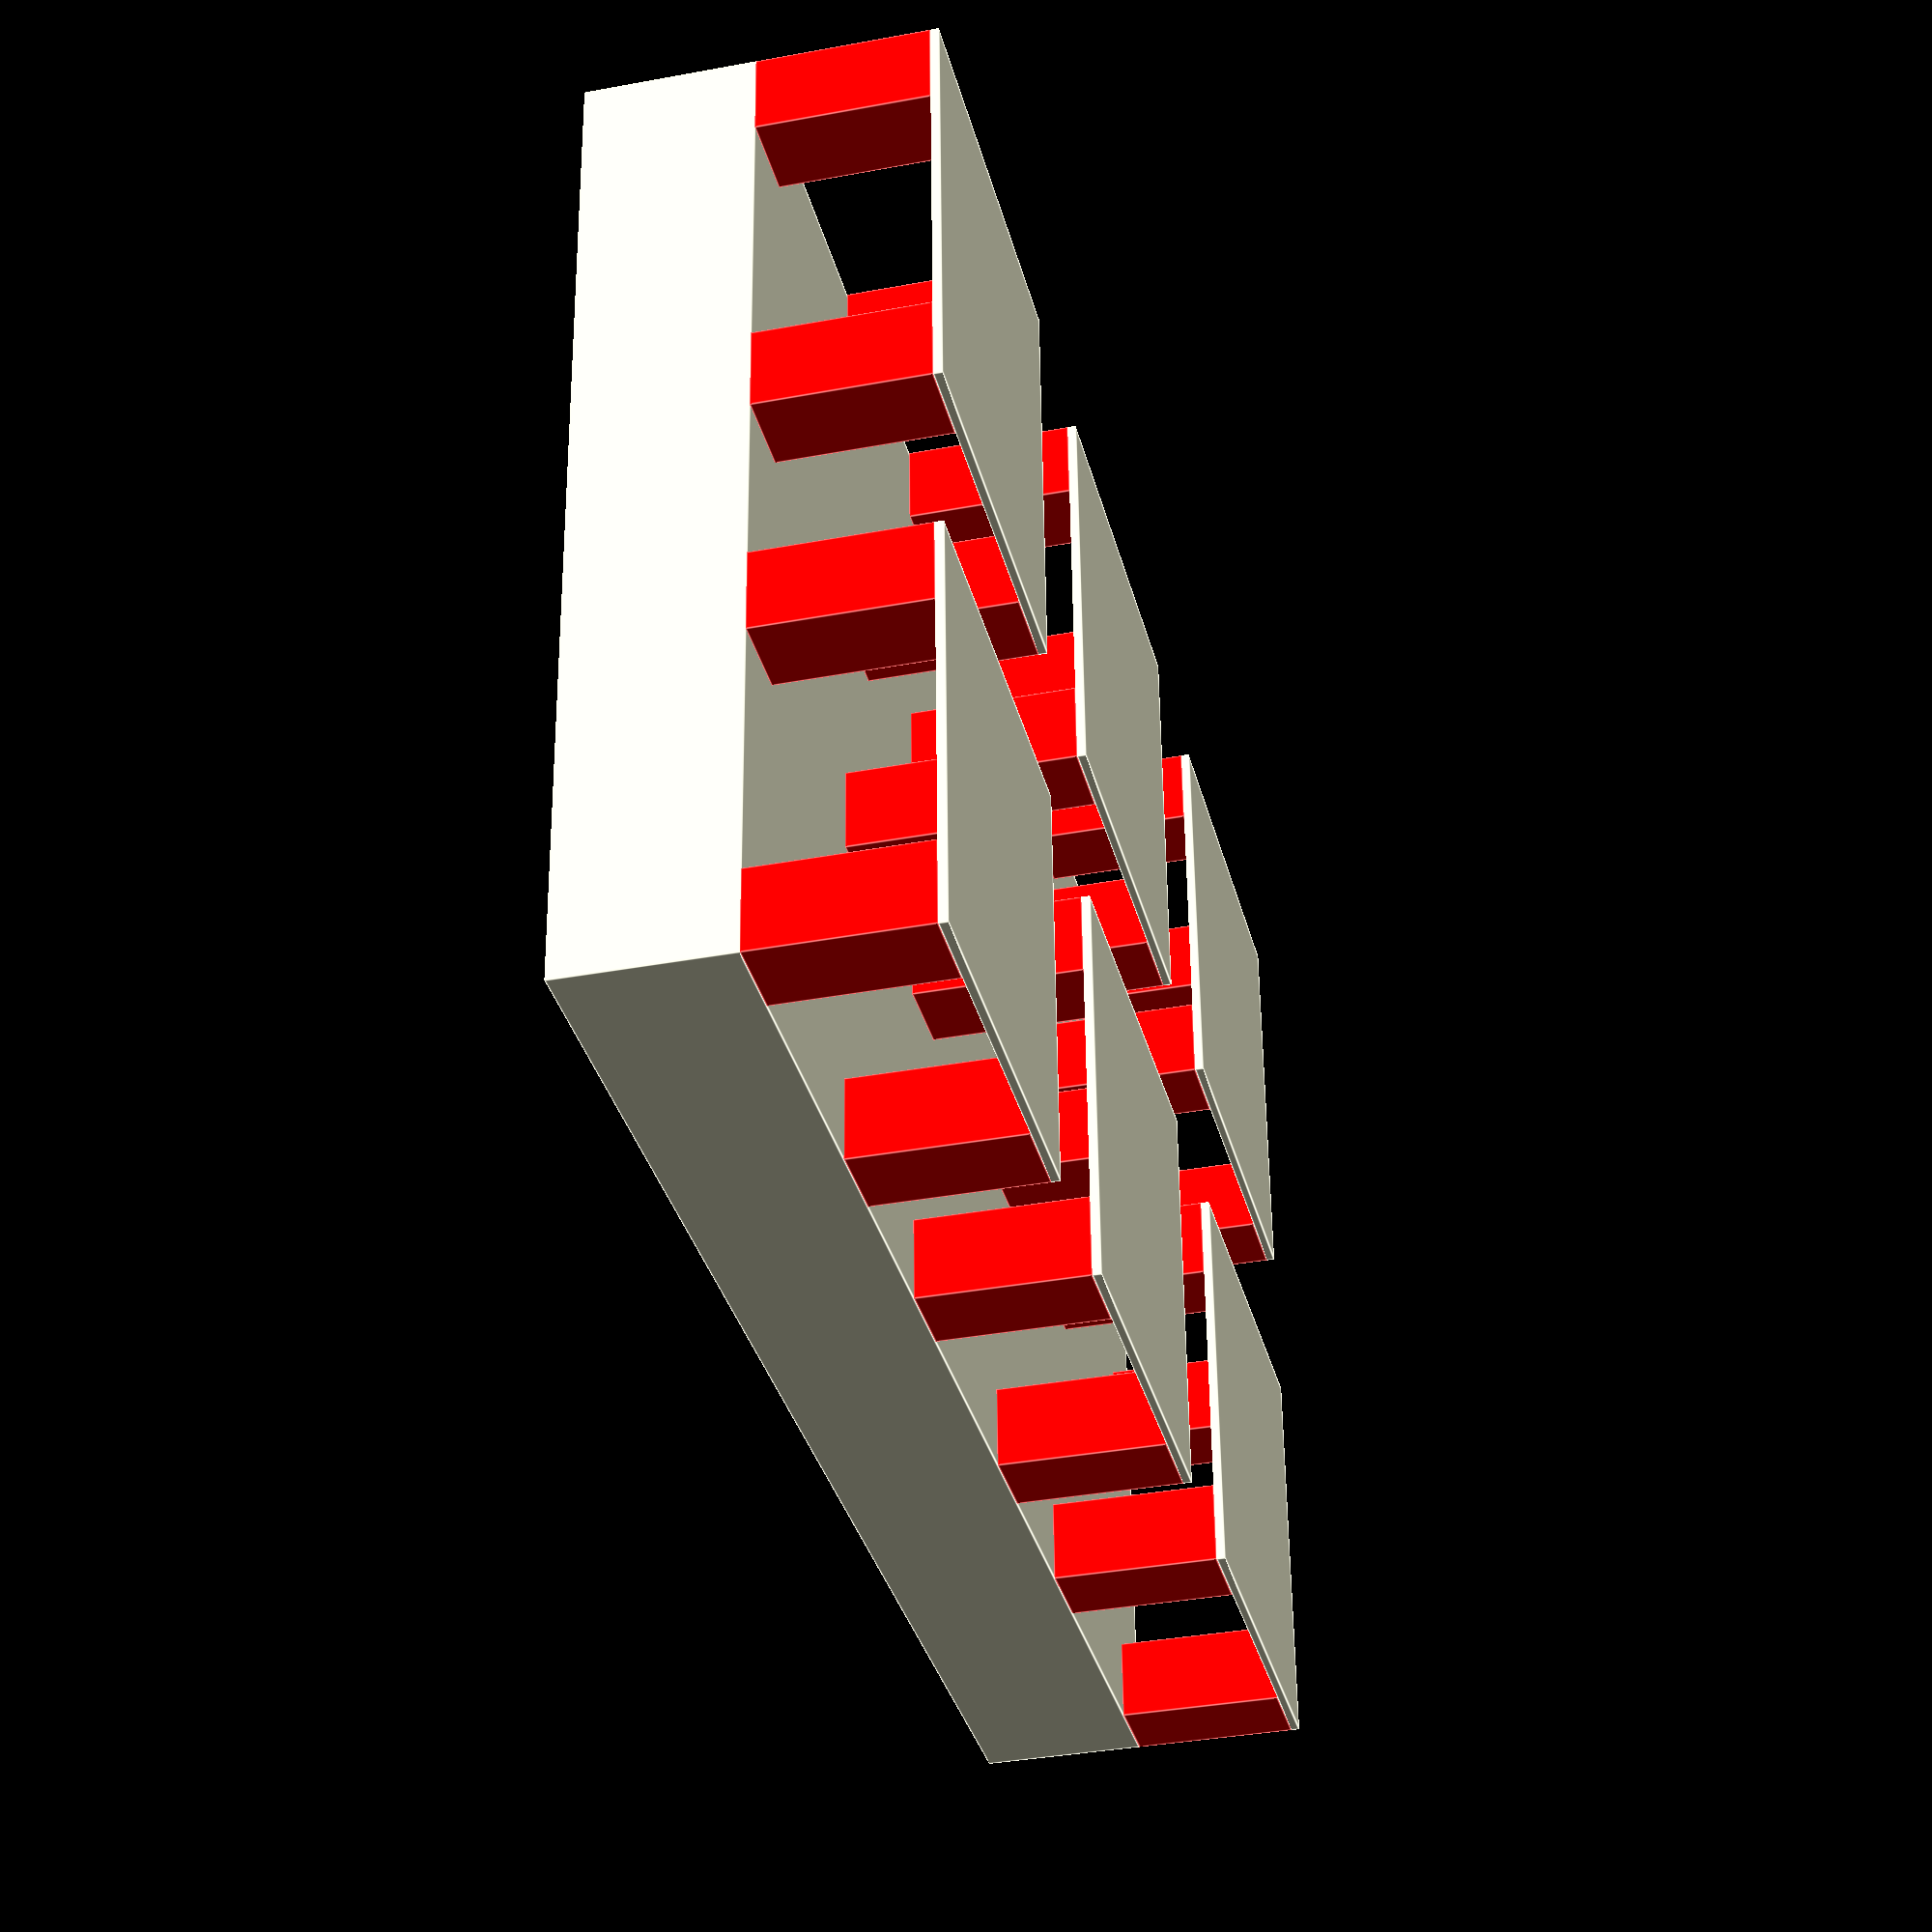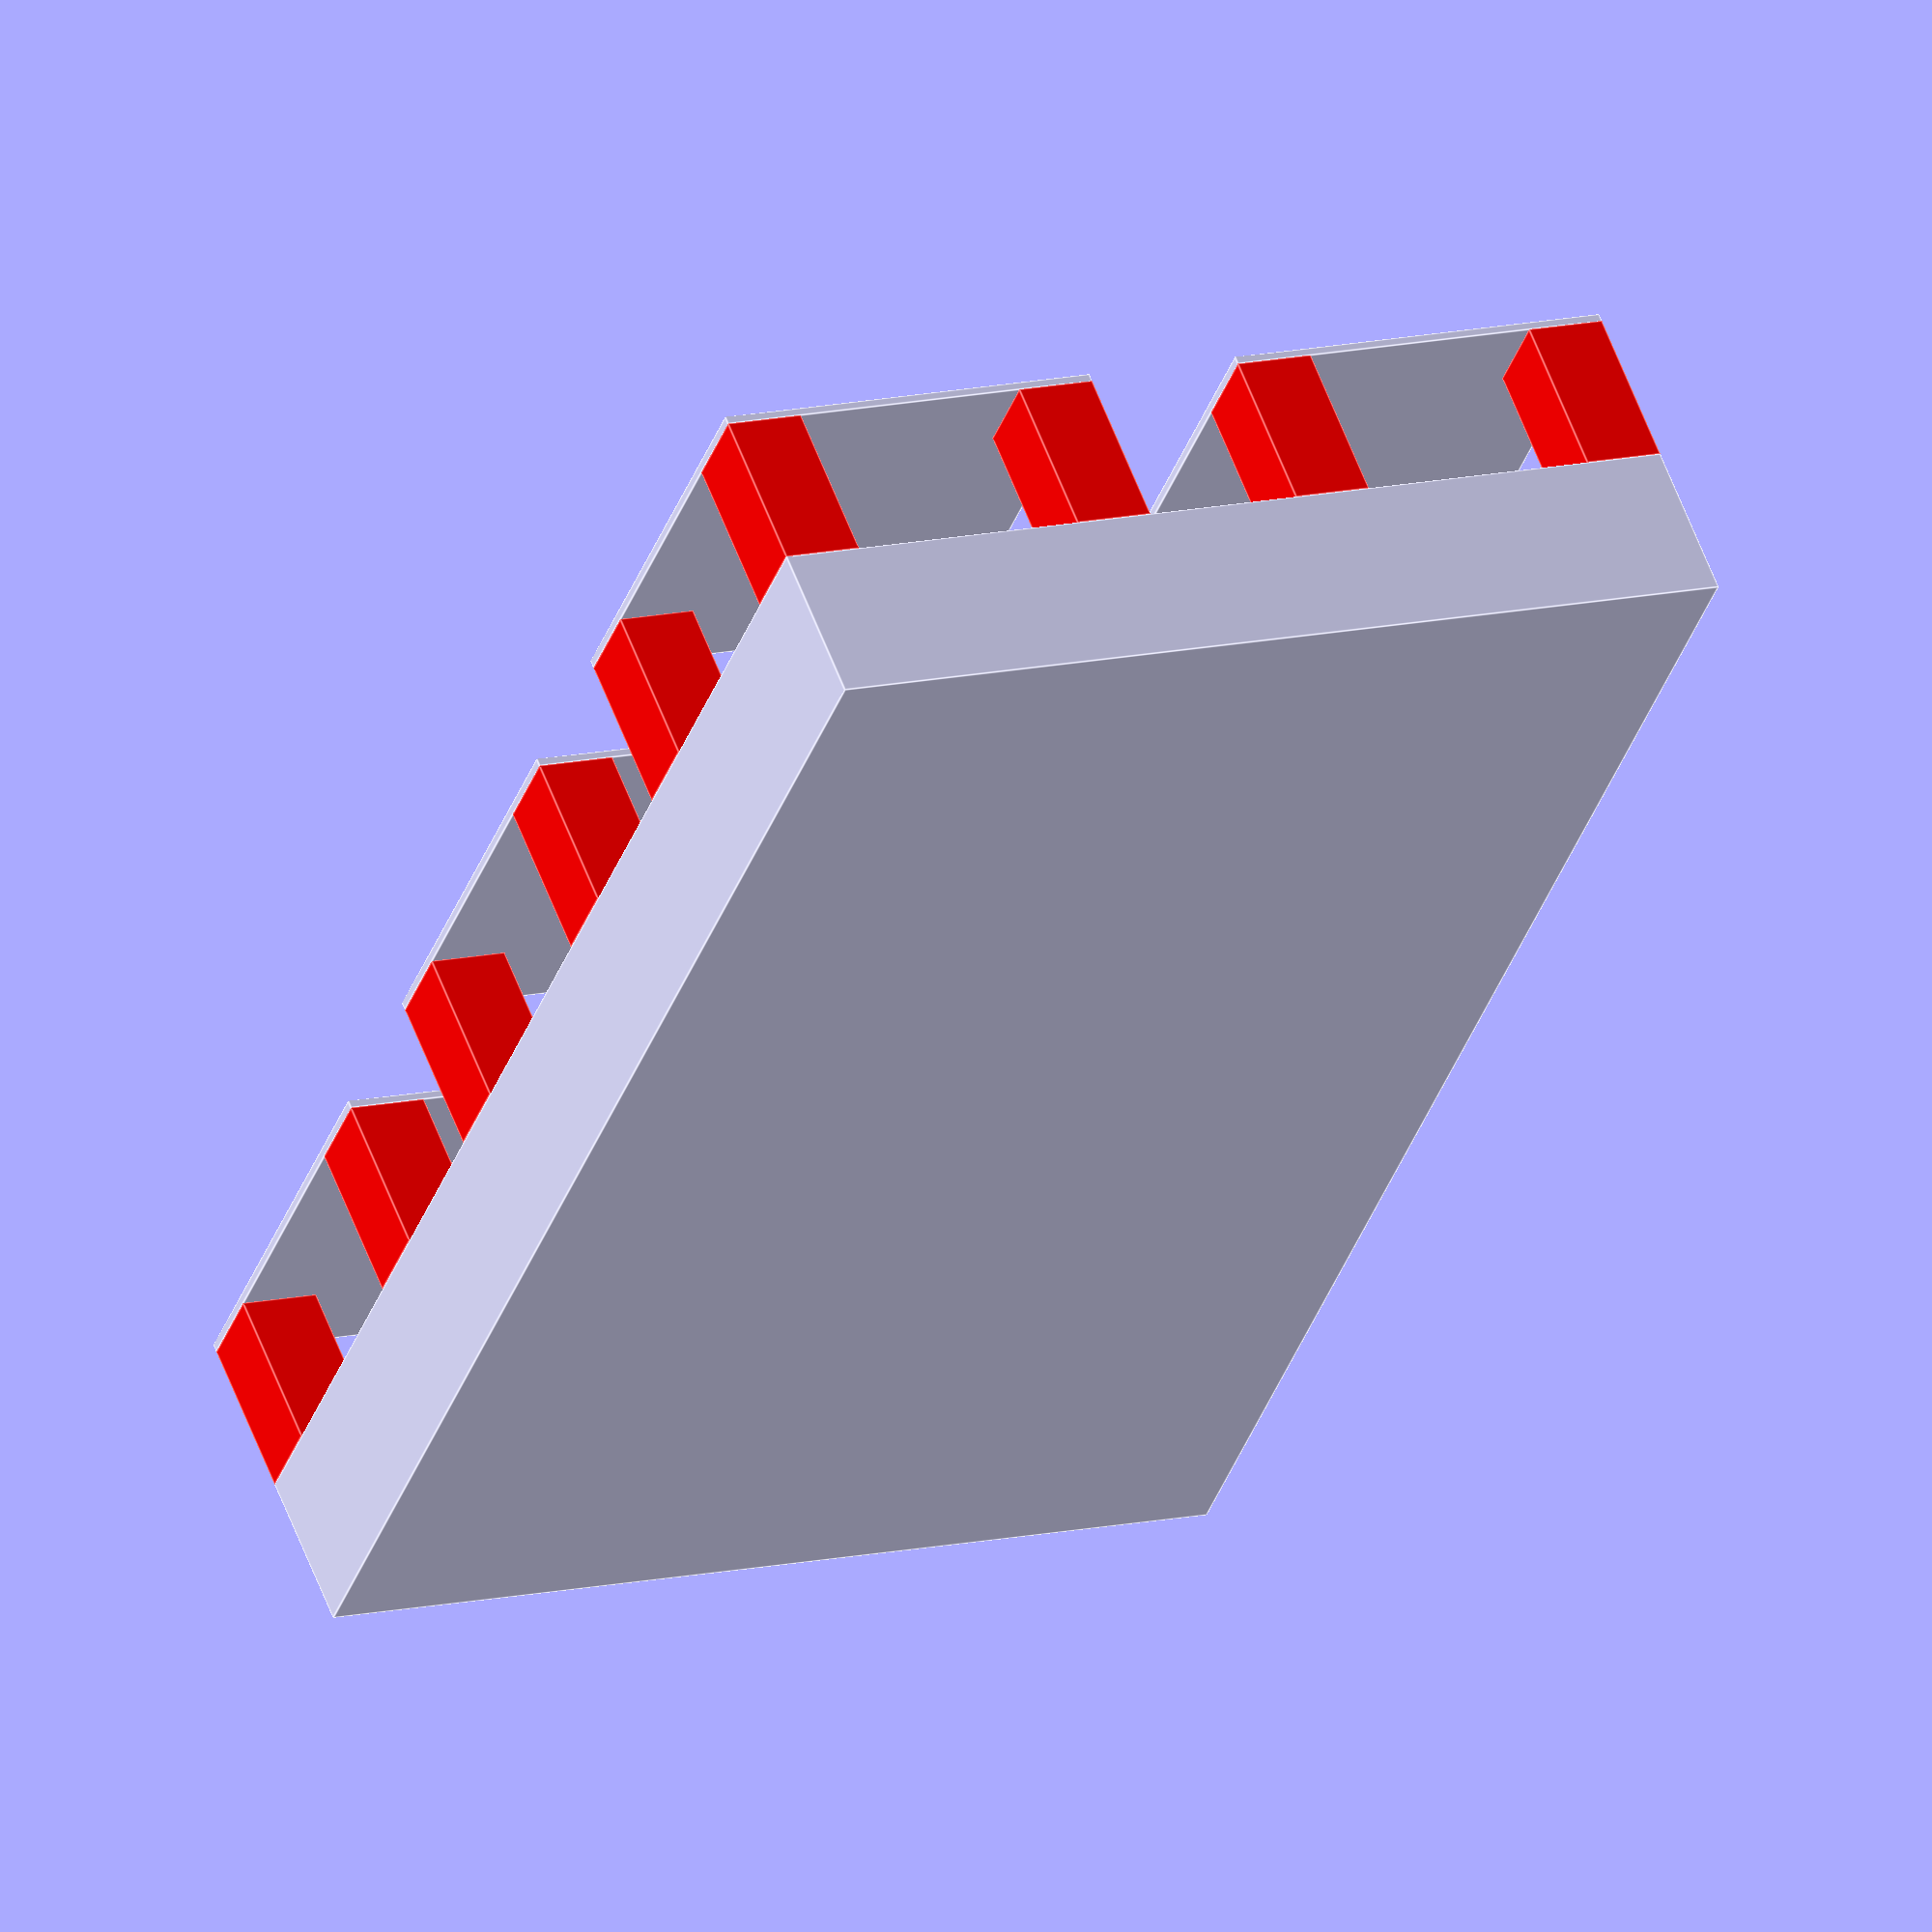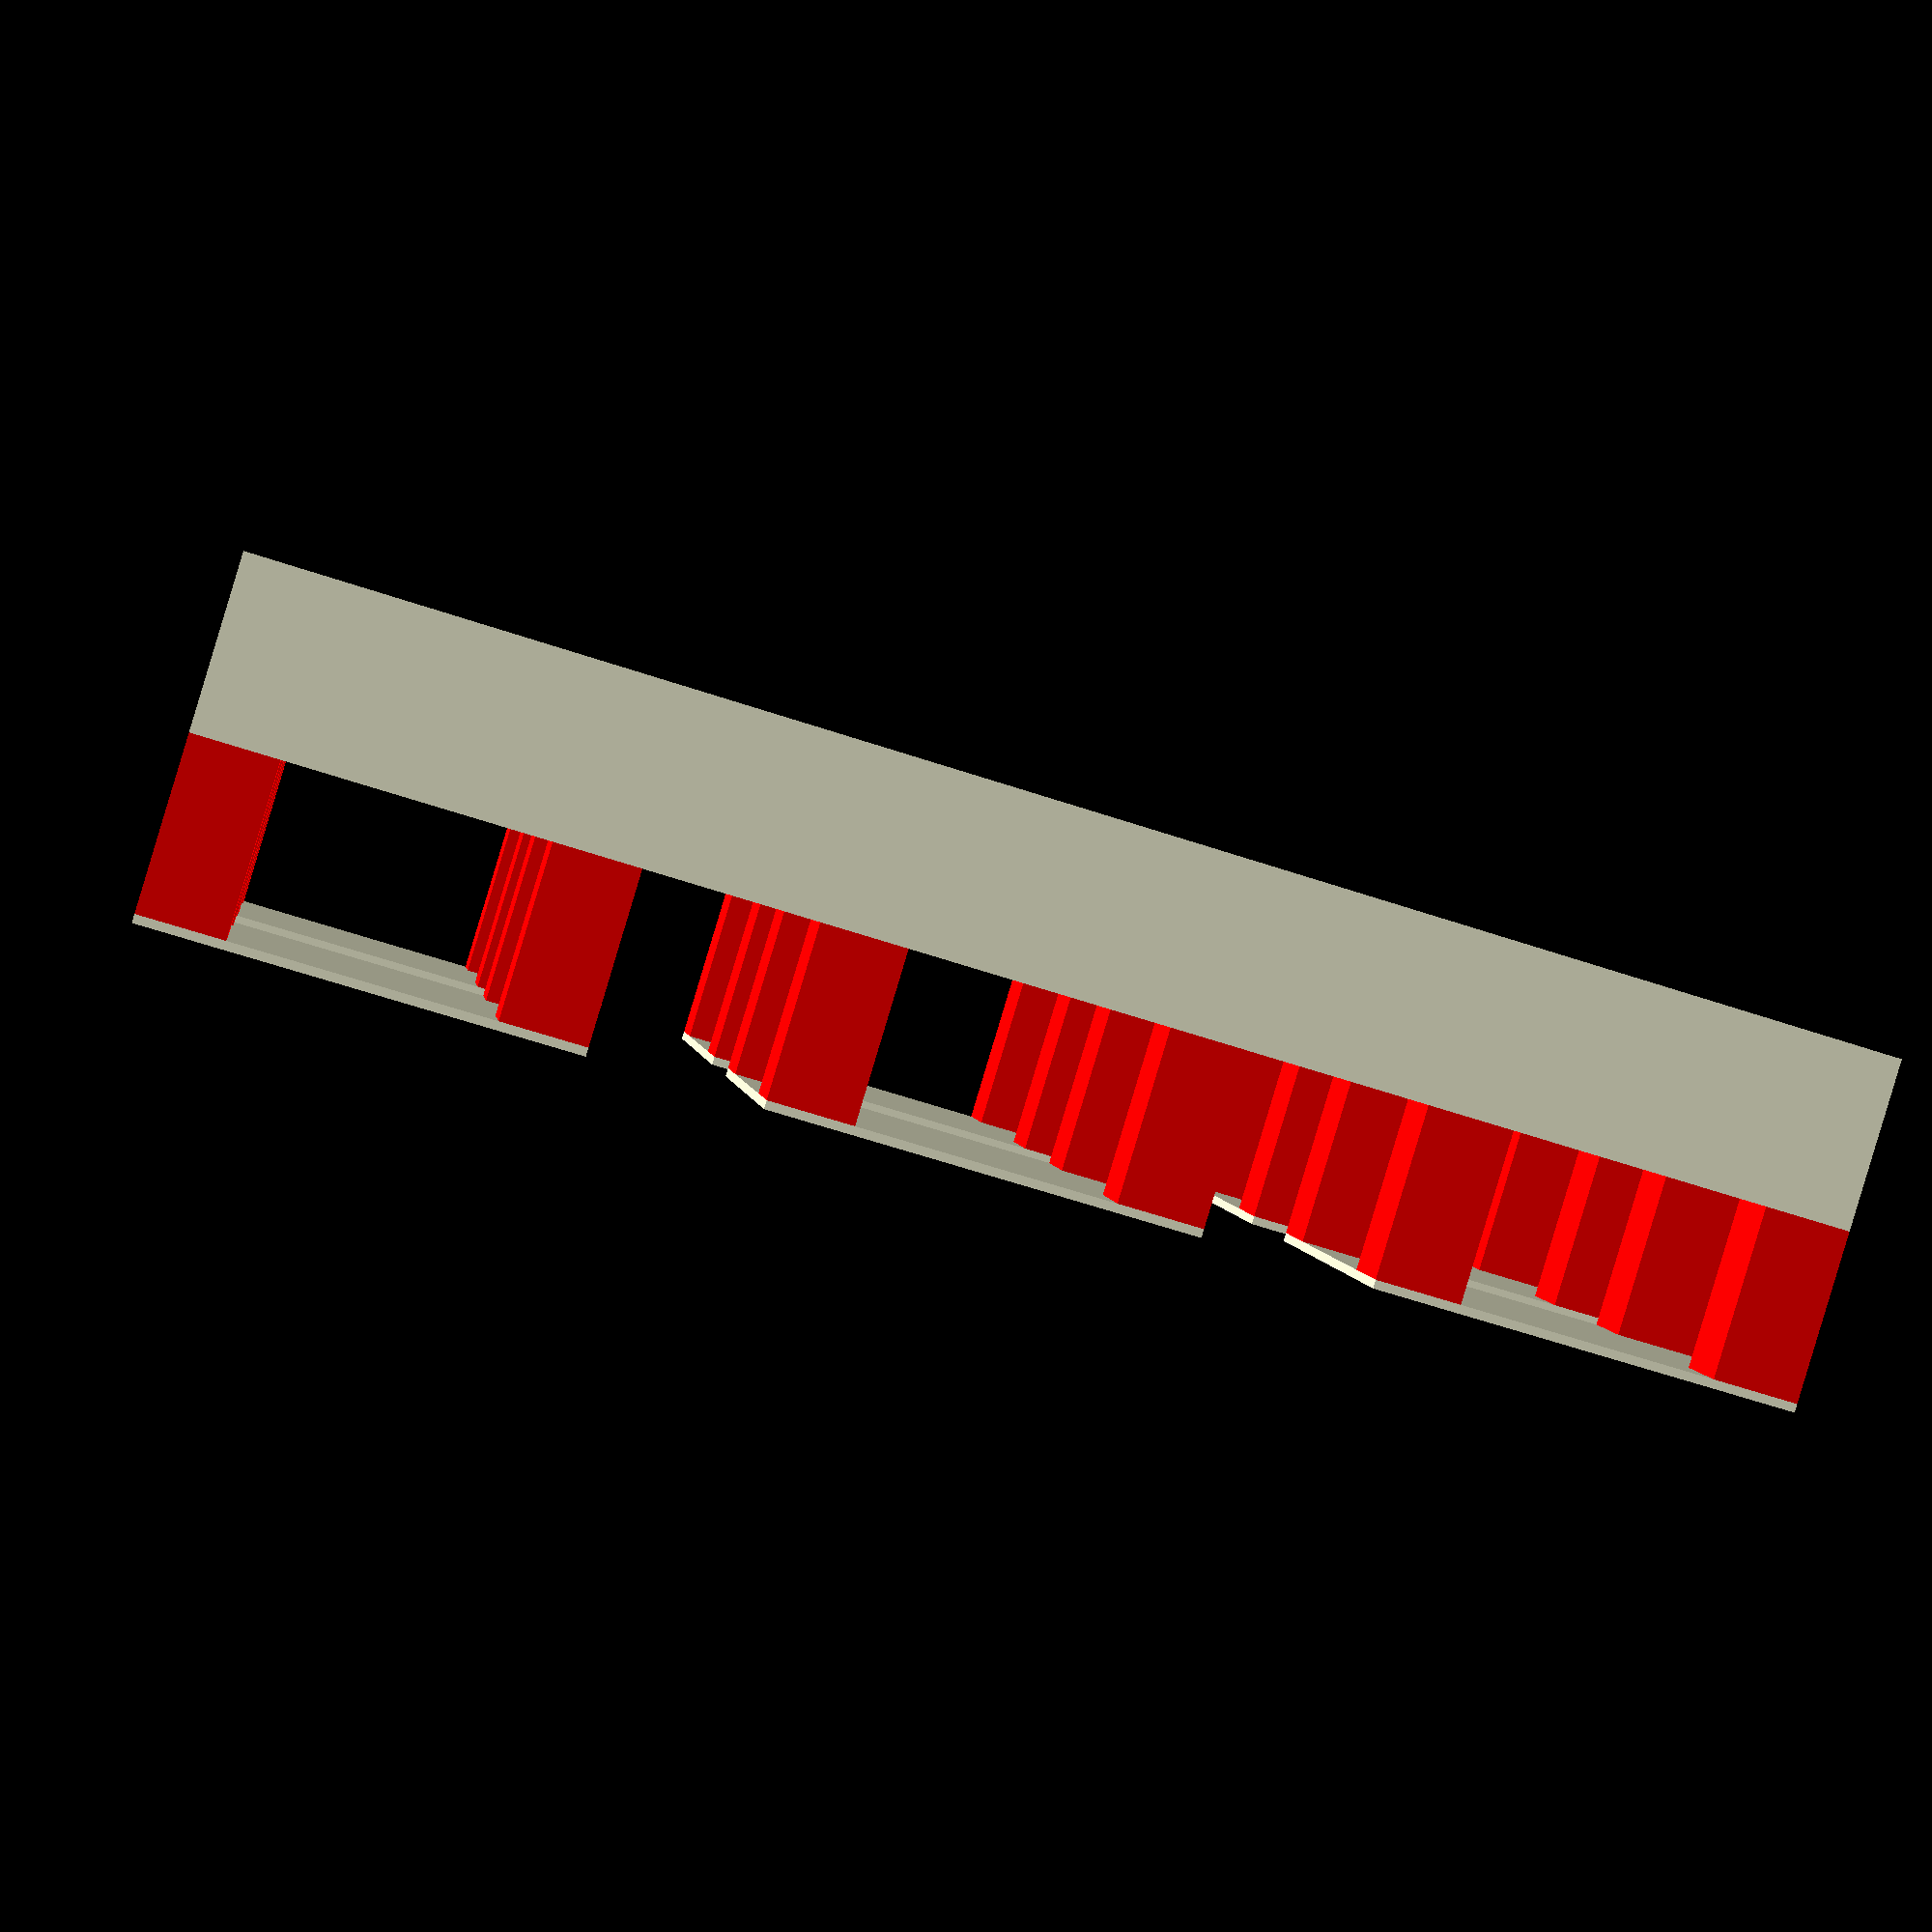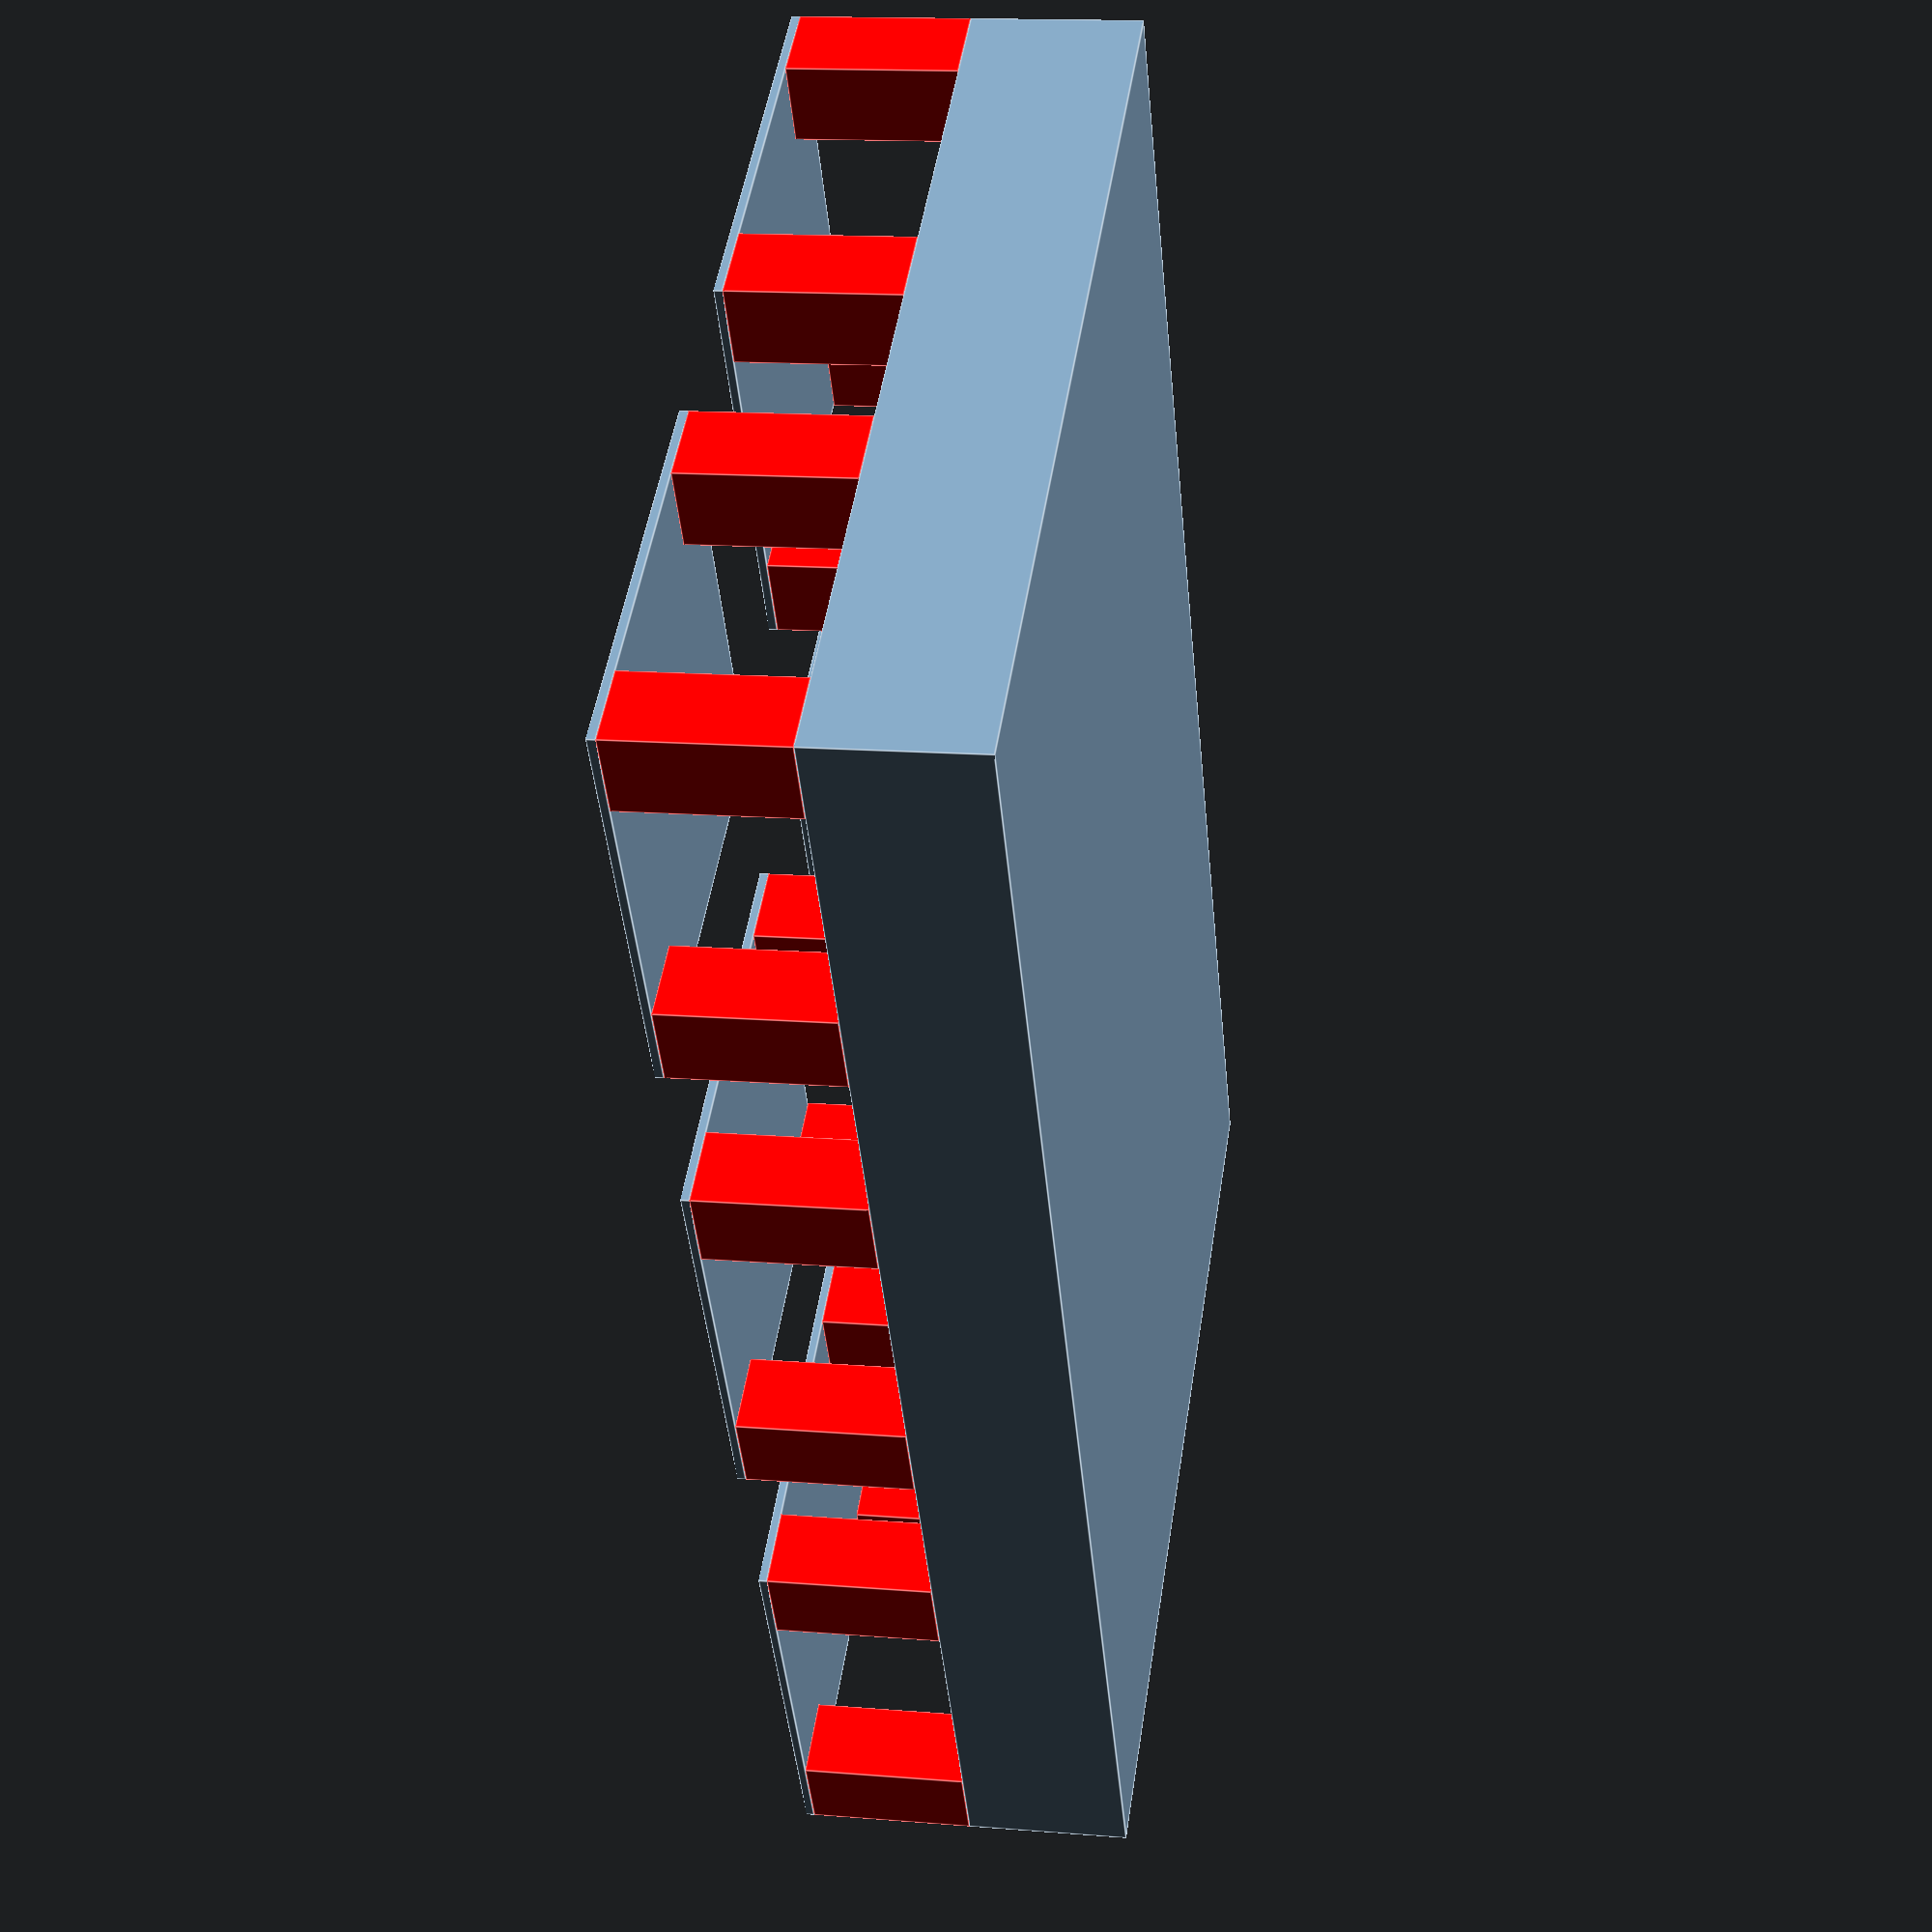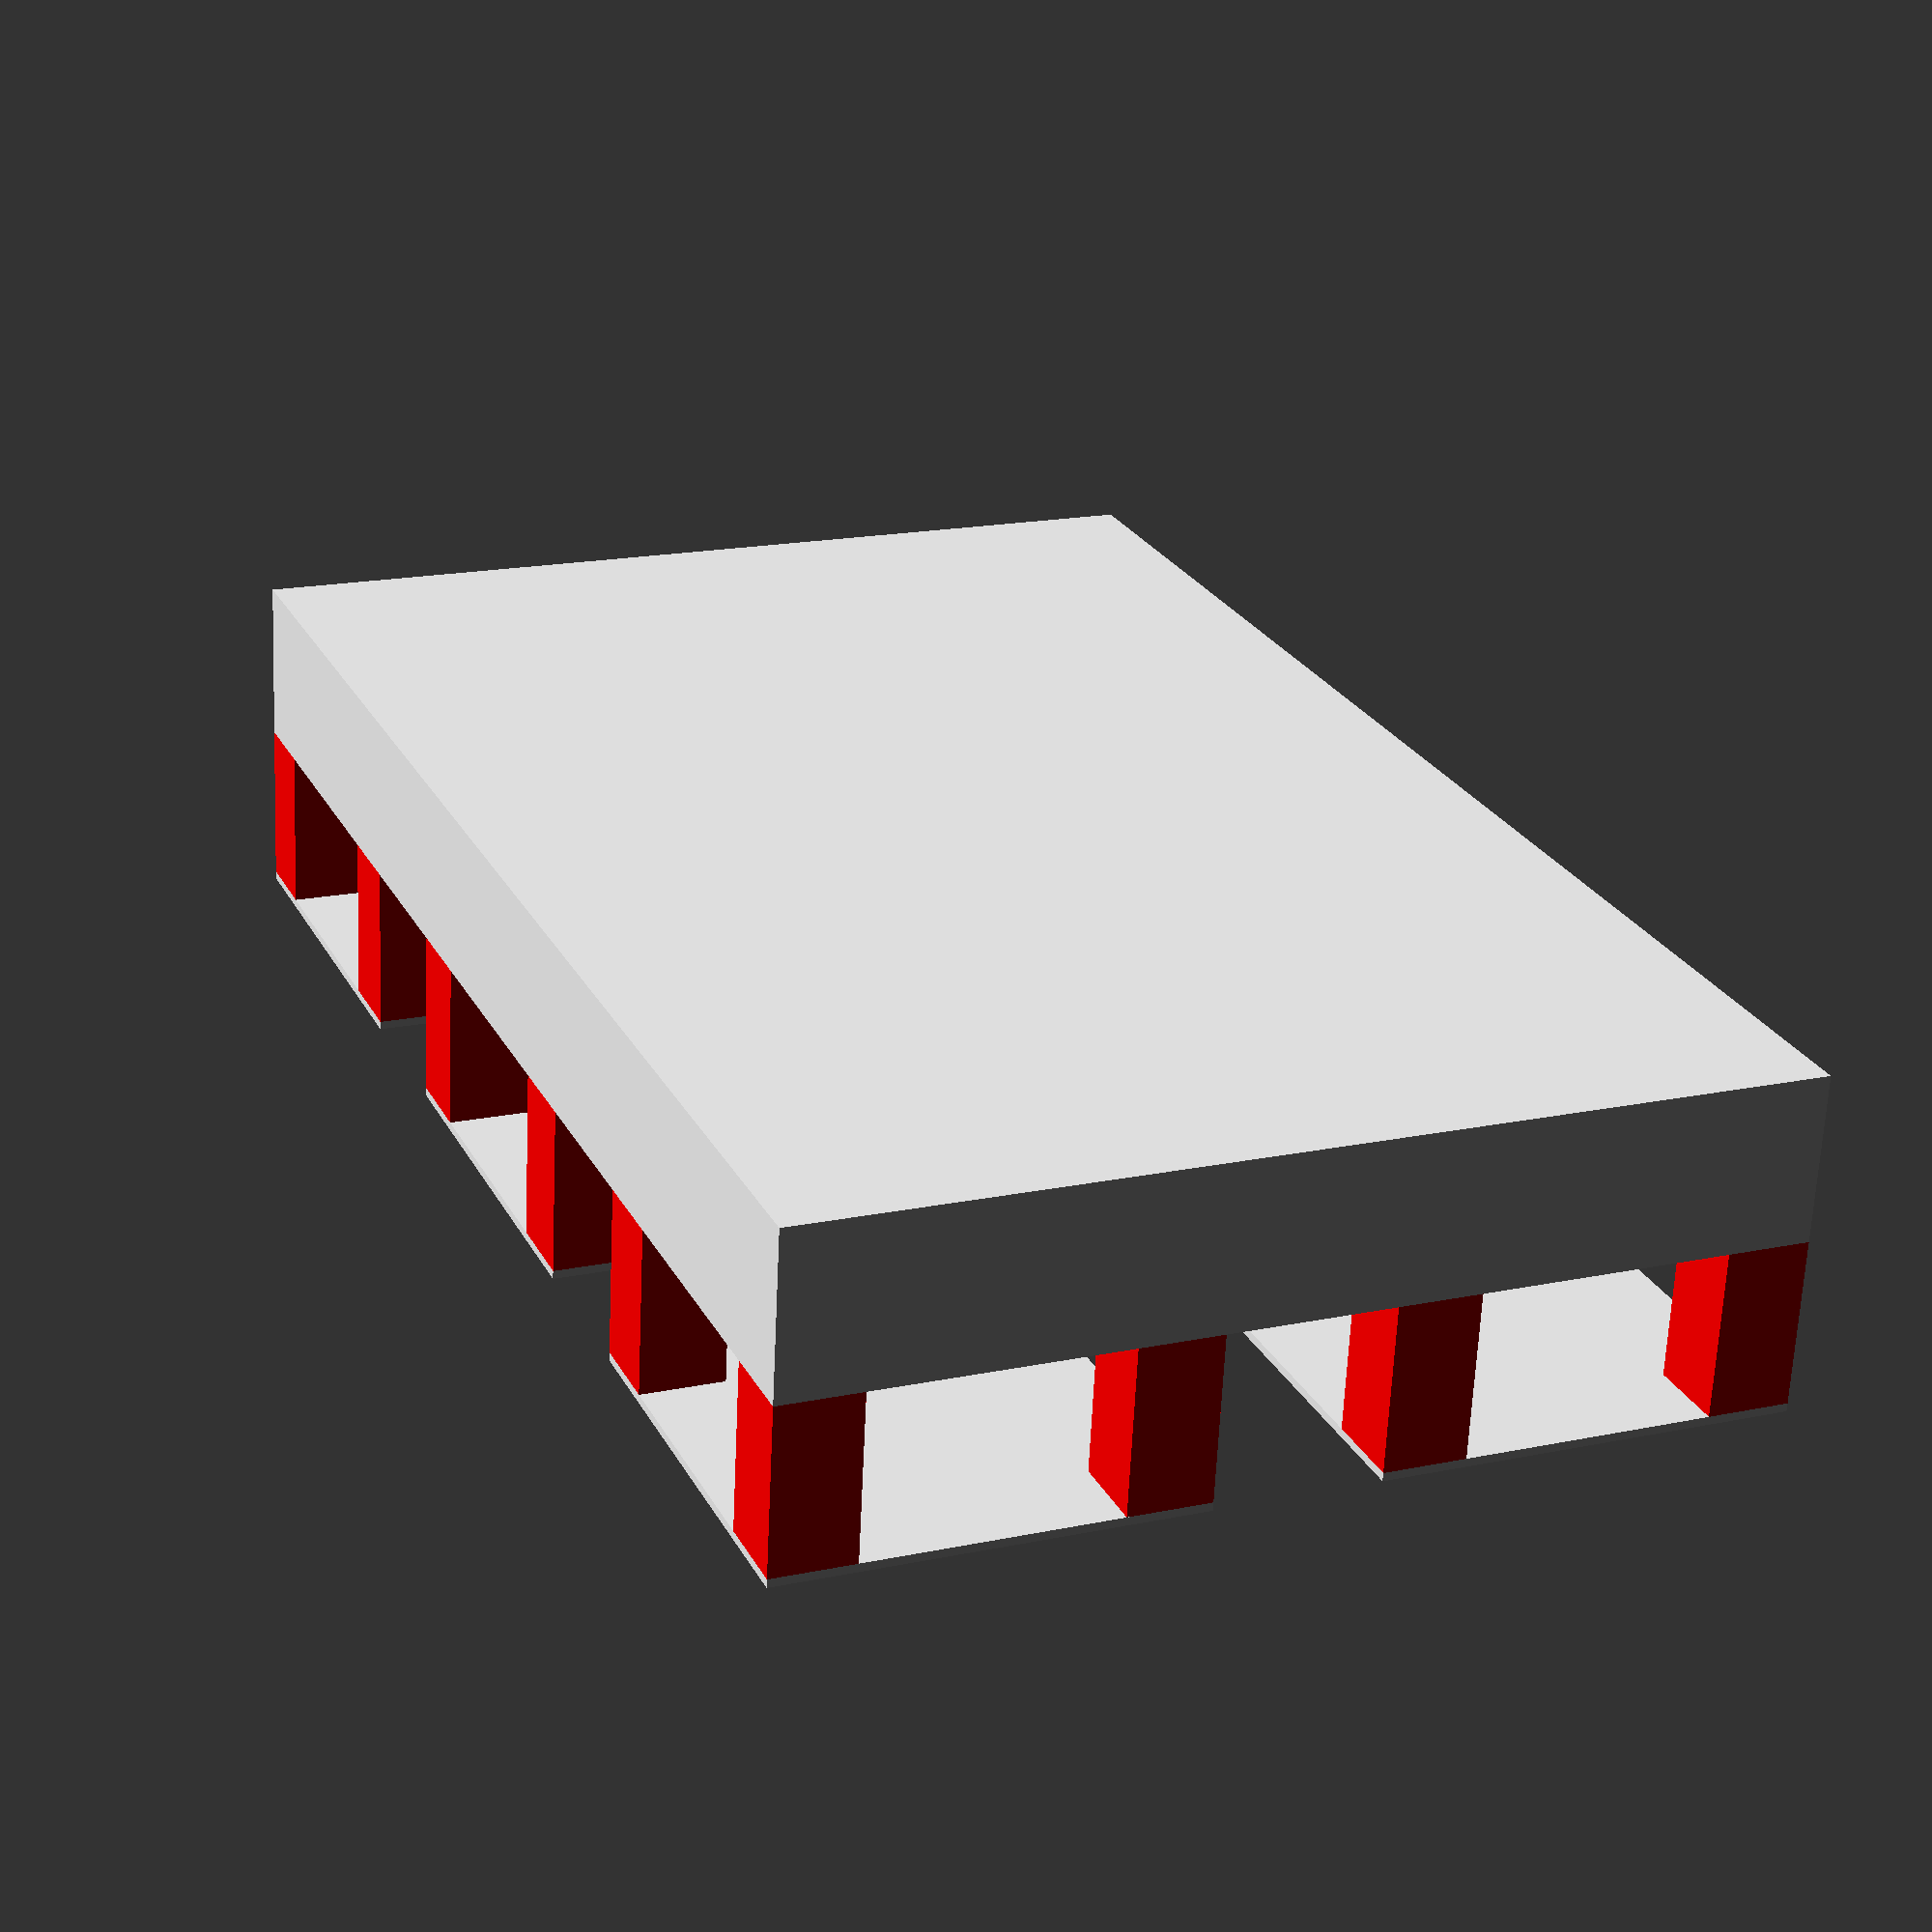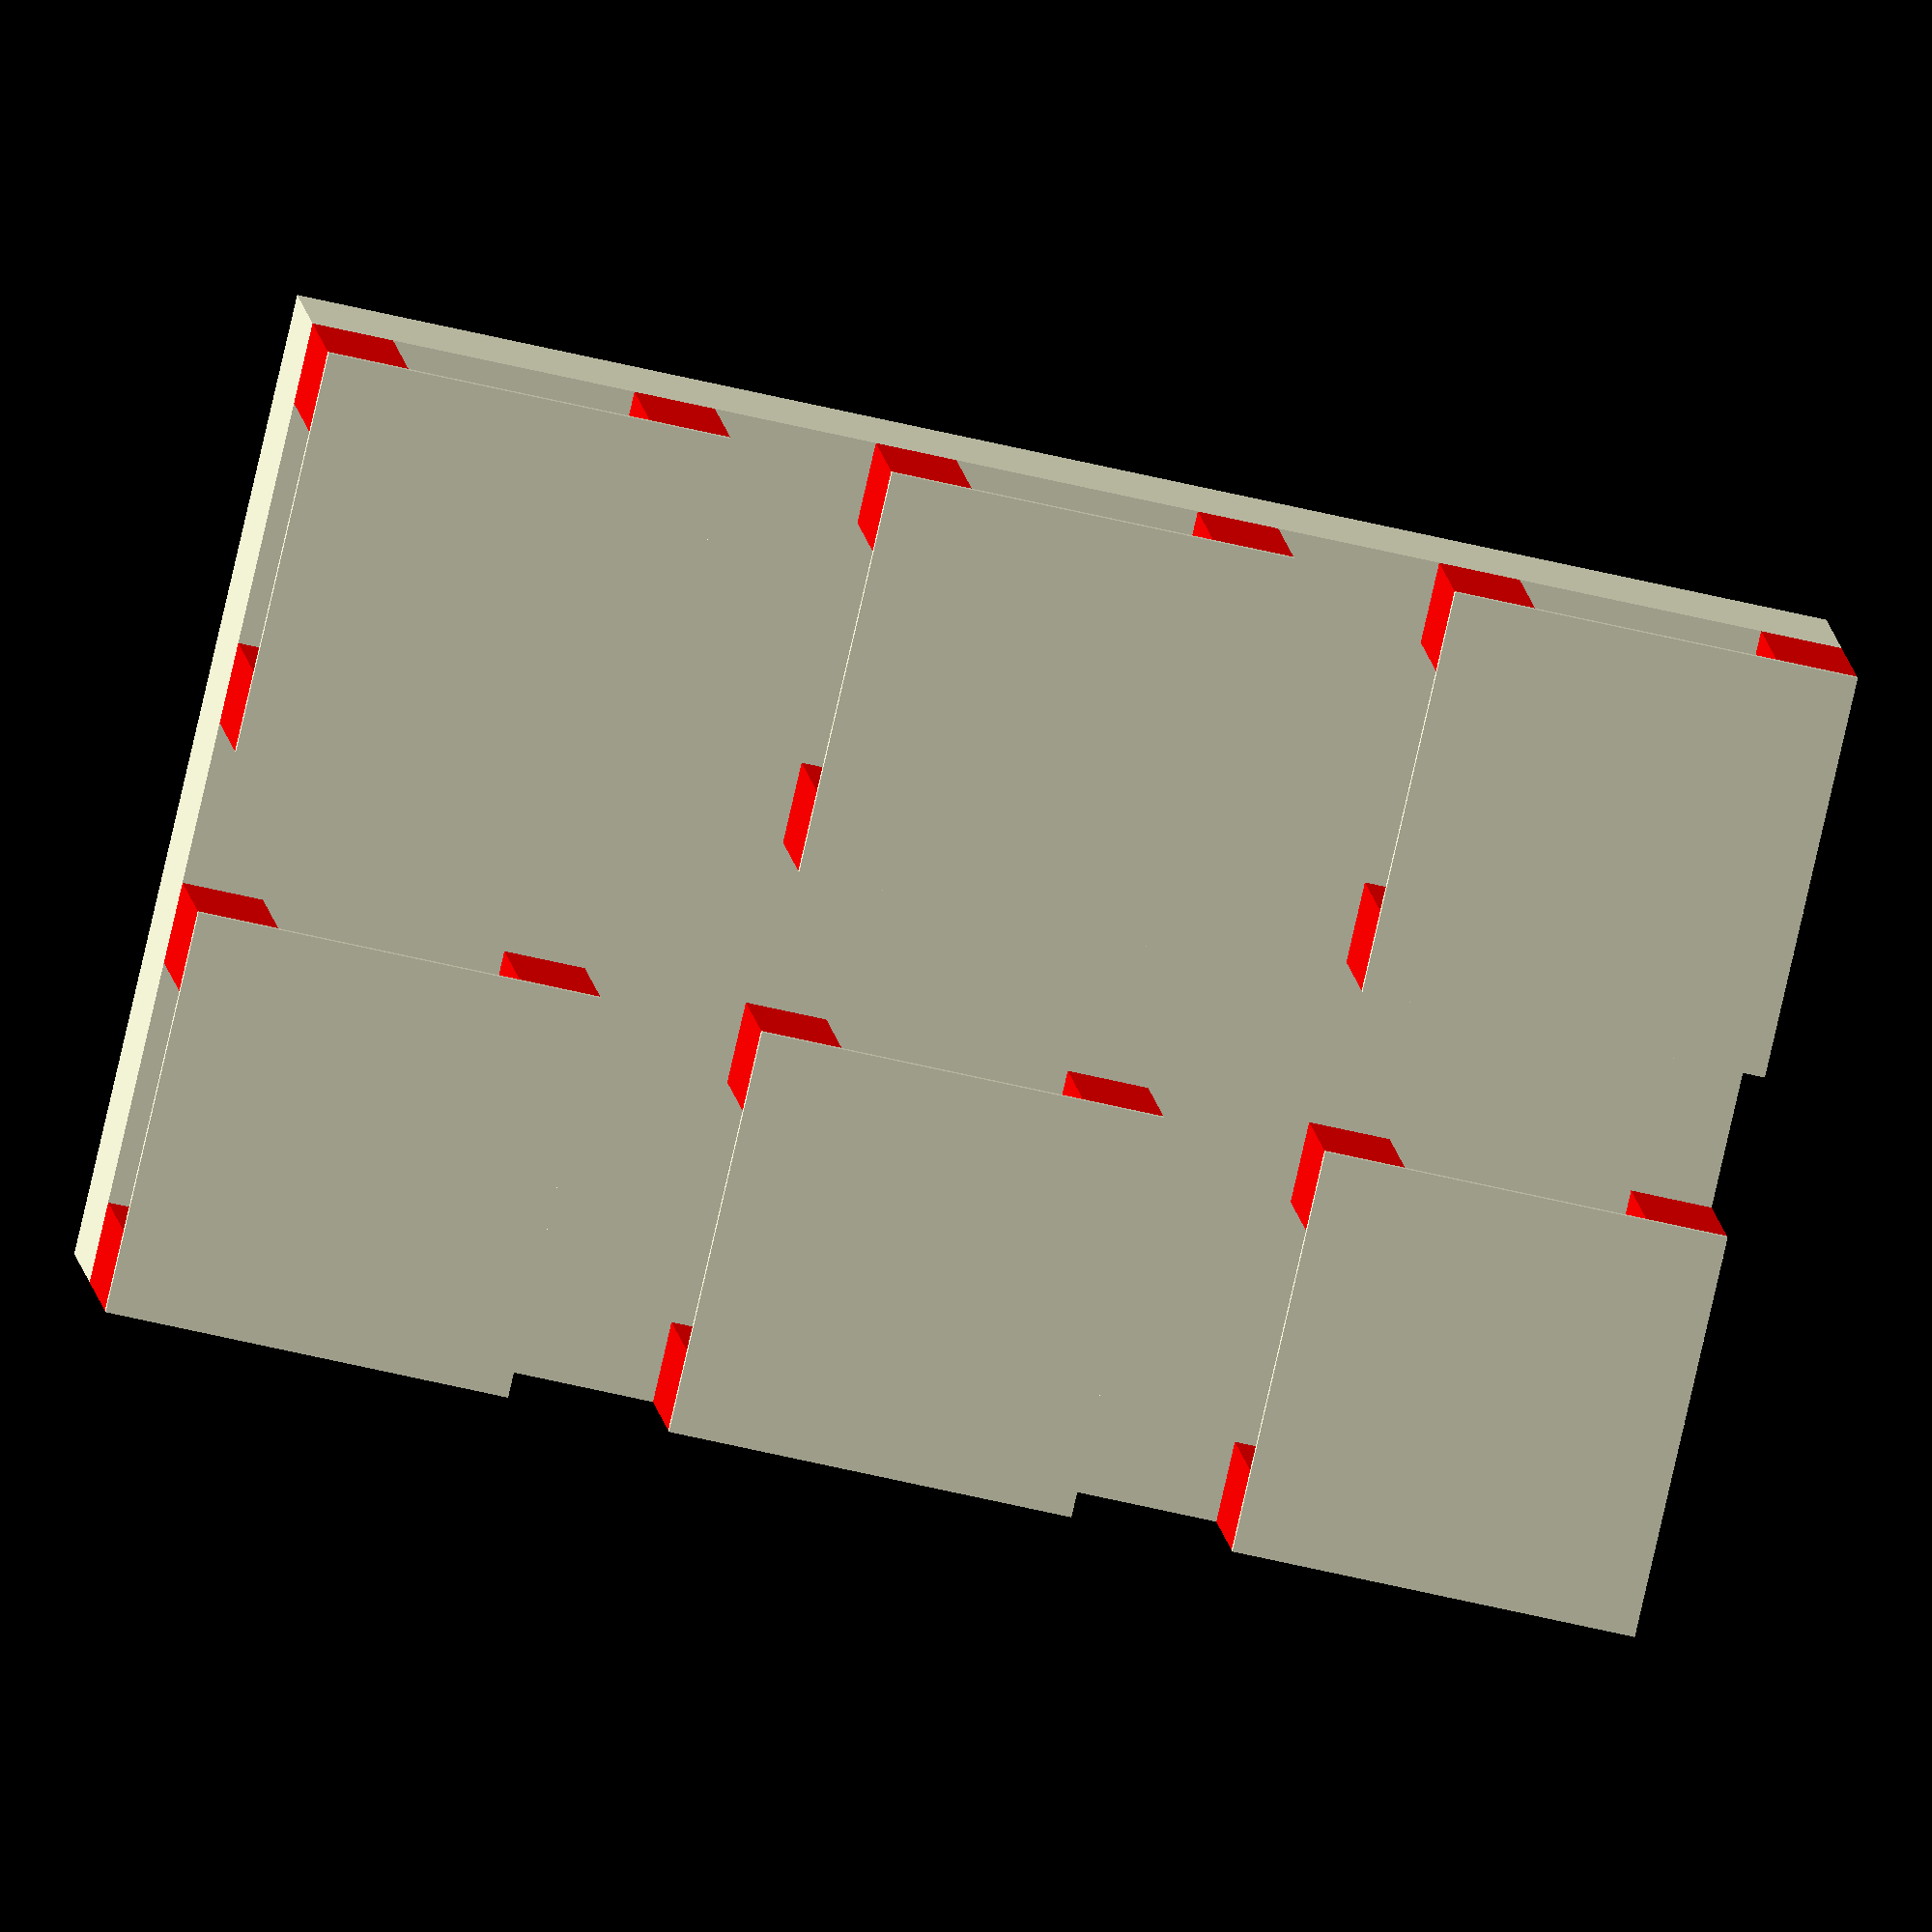
<openscad>
postxy = 0.5;
postheight = 1.001;
postseparation = 1.5;
membranethickness = 0.05;
membrane_xseparation = 1;
membrane_yseparation = 1;
xslab = 9.5;
yslab = 6;
zslab = 1;

module post(size,height) {
  color("Red") cube(size=[size,size,height],center=false);
}

module slab(x,y,z) {
	cube(size=[x,y,z],center=false);
}

module membrane(postxy,postheight,postseparation,membranethickness) {
	post(postxy,postheight);
	translate([postseparation+postxy,0,0]) post(postxy,postheight);
	translate([0,postseparation+postxy,0]) post(postxy,postheight);
	translate([postseparation+postxy,postseparation+postxy,0]) post(postxy,postheight);
	translate([0,0,postheight]) cube([postseparation+2*postxy,postseparation+2*postxy,membranethickness]);
}

xsep = membrane_xseparation+(postseparation+2*postxy);
ysep = membrane_yseparation+(postseparation+2*postxy);

translate([0,0,zslab]) membrane(postxy,postheight,postseparation,membranethickness);
translate([xsep,0,zslab]) membrane(postxy,postheight,postseparation,membranethickness);
translate([2*xsep,0,zslab]) membrane(postxy,postheight,postseparation,membranethickness);

translate([0,ysep,zslab]) membrane(postxy,postheight,postseparation,membranethickness);
translate([xsep,ysep,zslab]) membrane(postxy,postheight,postseparation,membranethickness);
translate([2*xsep,ysep,zslab]) membrane(postxy,postheight,postseparation,membranethickness);

slab(xslab,yslab,zslab);


</openscad>
<views>
elev=36.4 azim=357.4 roll=283.6 proj=p view=edges
elev=301.1 azim=69.7 roll=159.4 proj=o view=edges
elev=269.5 azim=187.9 roll=16.8 proj=p view=solid
elev=345.2 azim=302.1 roll=99.9 proj=p view=edges
elev=245.9 azim=112.4 roll=2.7 proj=p view=solid
elev=170.1 azim=13.0 roll=185.3 proj=o view=wireframe
</views>
